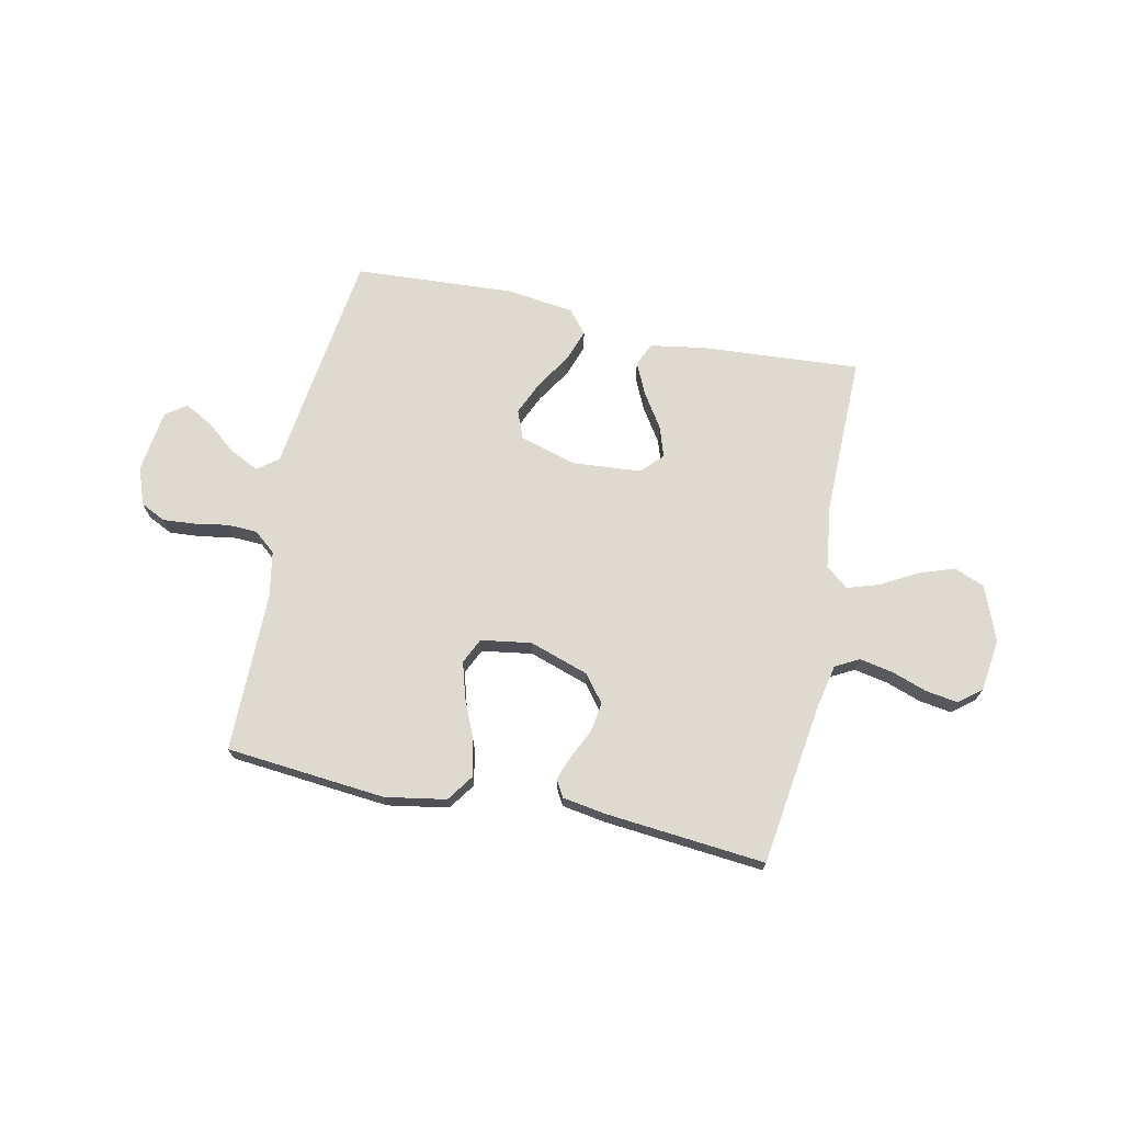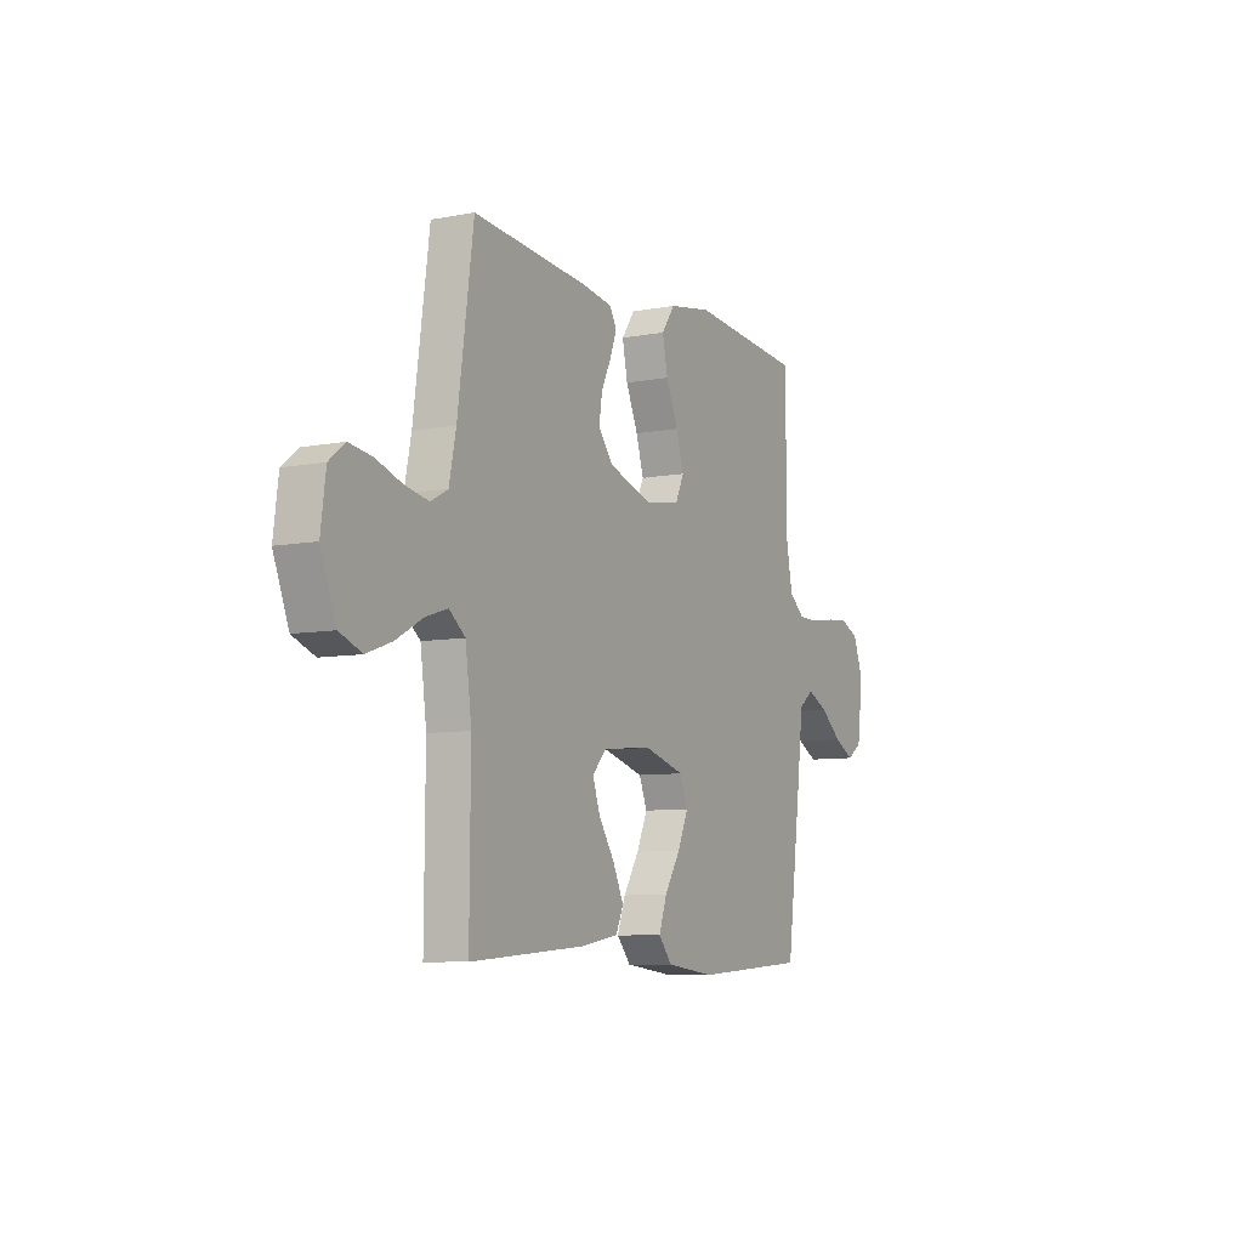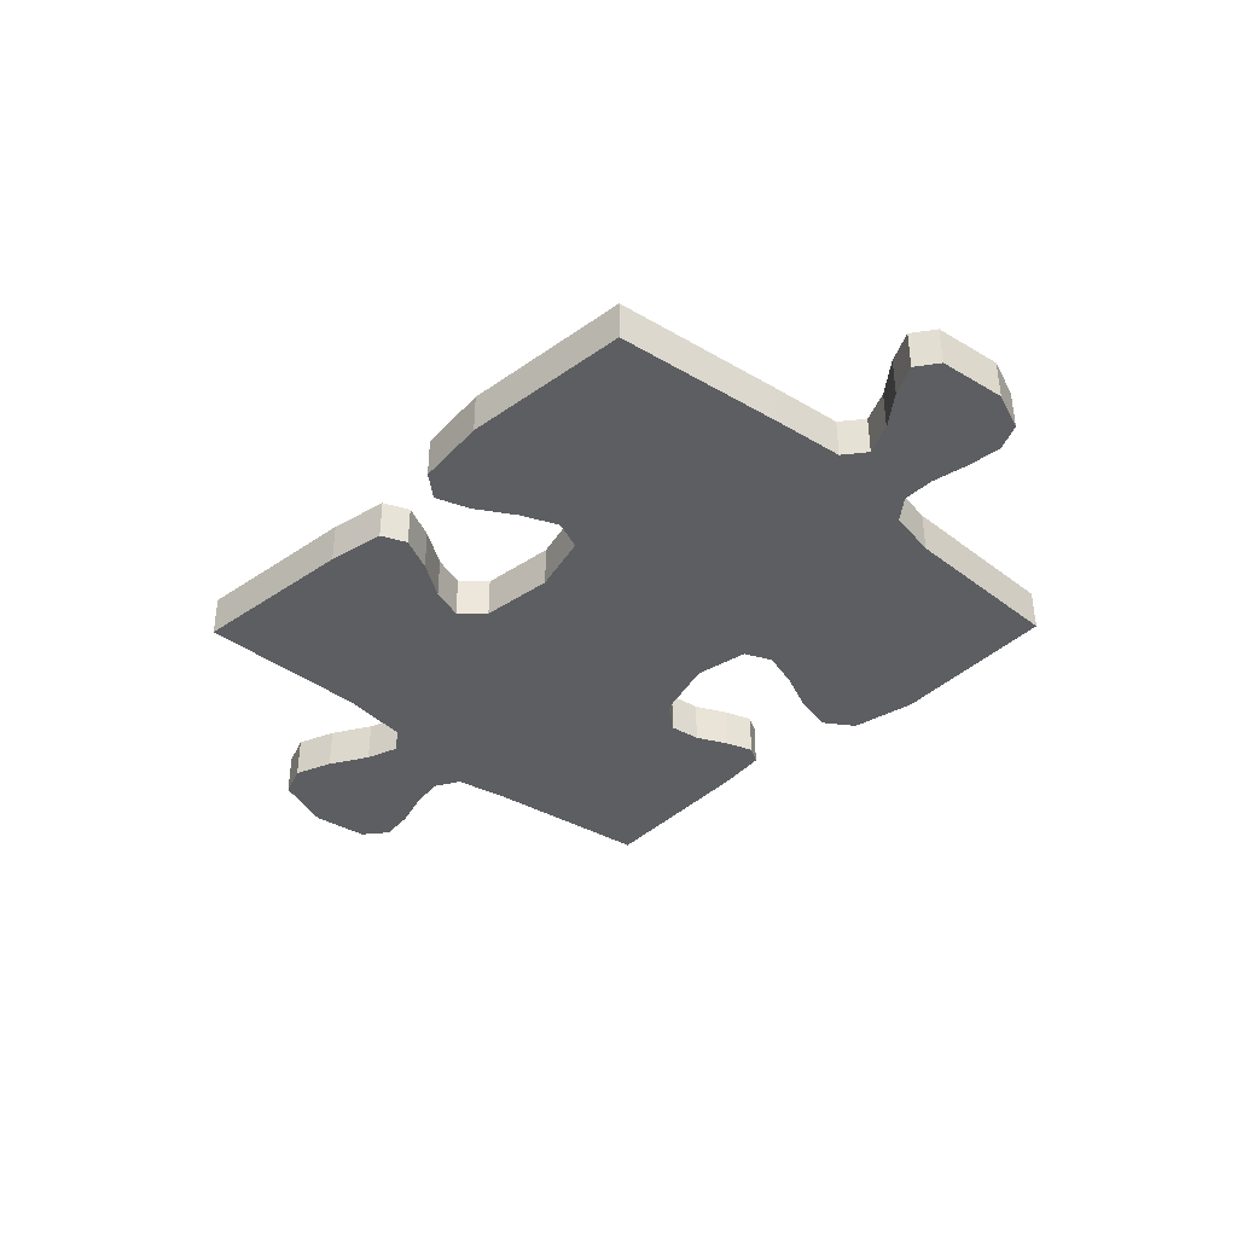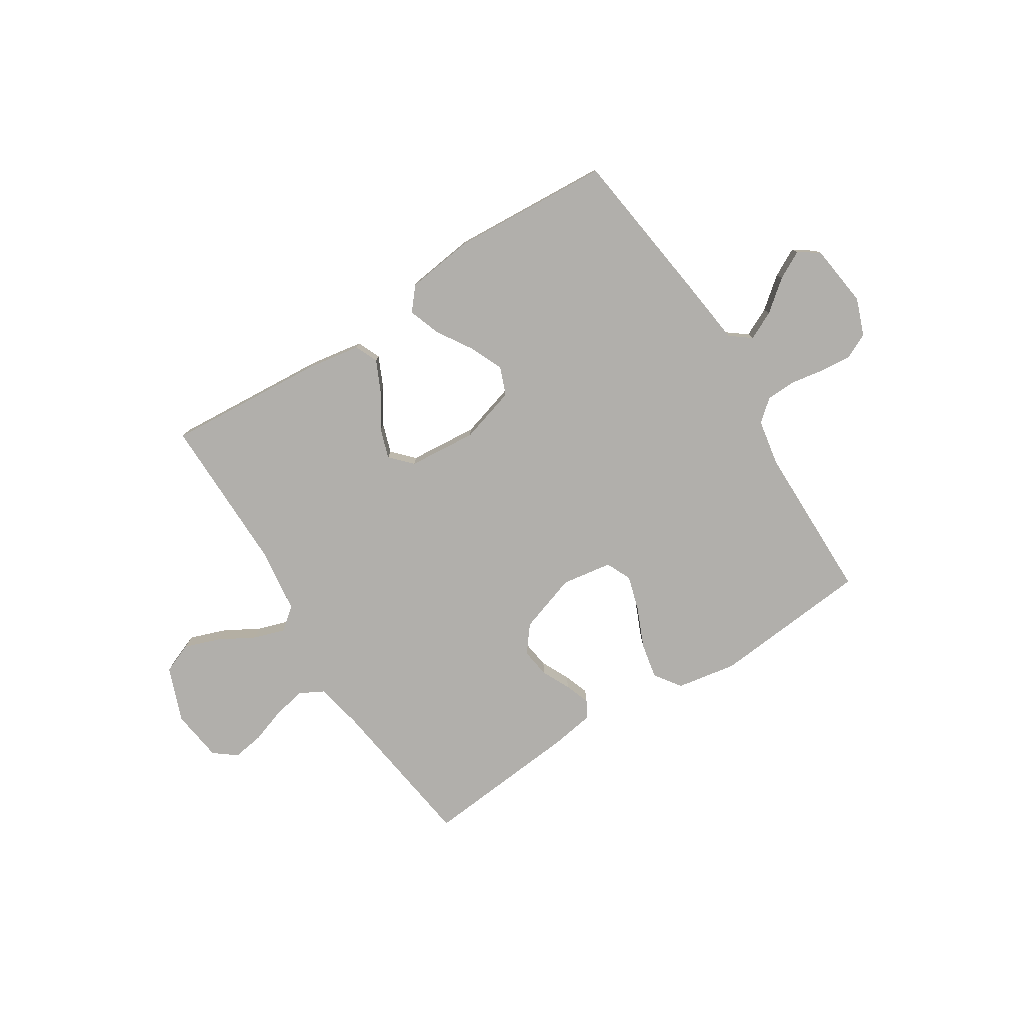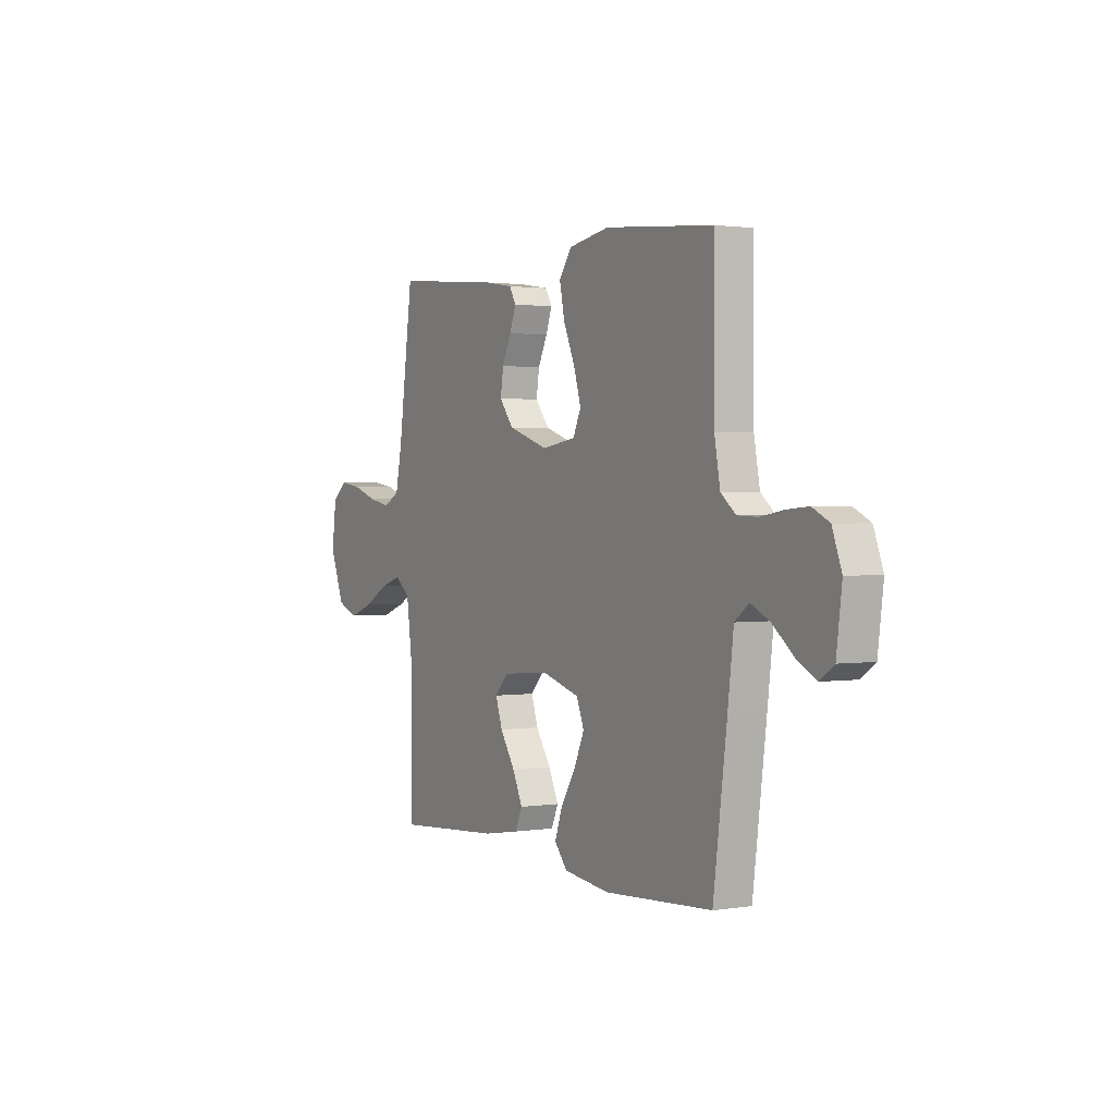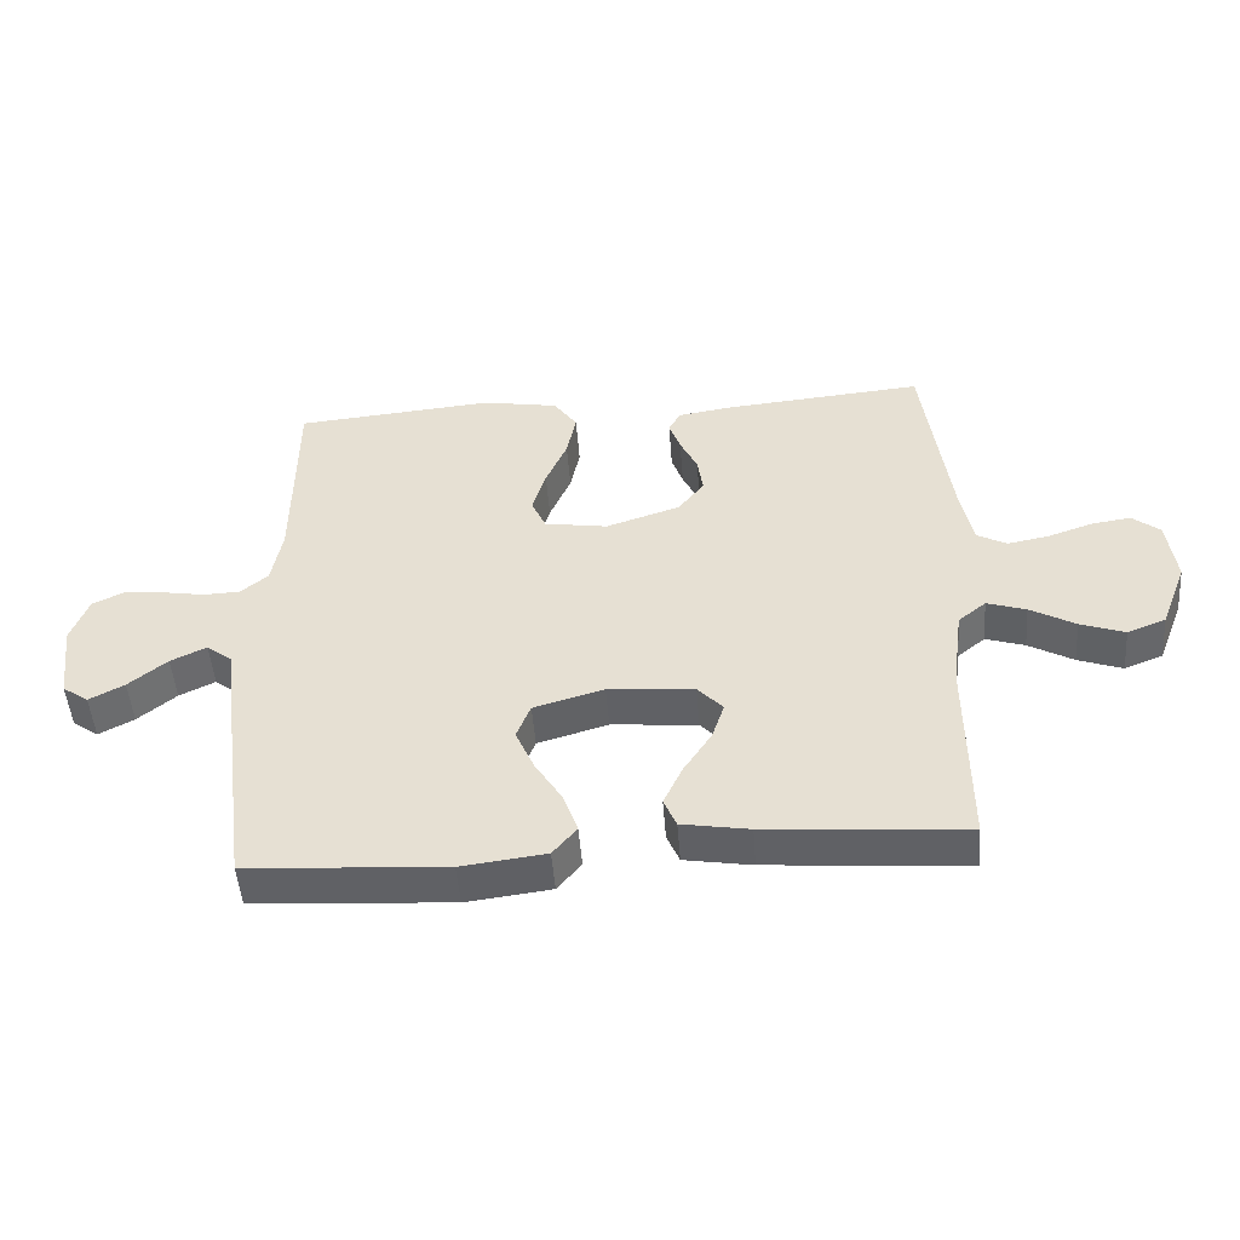
<metadata>
{"format":"obj","ext":"obj","renderer":"f3d","projection":"perspective","resolution":1024,"background":"white","views":[{"elev":70.6,"azim":12.1,"up":"+Y"},{"elev":-7.7,"azim":118.3,"up":"+Z"},{"elev":-37.4,"azim":-134.3,"up":"+Y"},{"elev":-78.2,"azim":-147.6,"up":"+Y"},{"elev":1.6,"azim":-119.8,"up":"+Z"},{"elev":-48.9,"azim":4.3,"up":"+Z"}]}
</metadata>
<code>
v -0.5 0.07 -0.5
v -0.539 0.07 -0.2
v -0.554 0.07 -0.075
v -0.593 0.07 -0.045
v -0.647 0.07 -0.071
v -0.705 0.07 -0.118
v -0.758 0.07 -0.146
v -0.797 0.07 -0.119
v -0.812 0.07 0
v -0.786 0.07 0.07
v -0.739 0.07 0.093
v -0.679 0.07 0.088
v -0.615 0.07 0.077
v -0.559 0.07 0.079
v -0.518 0.07 0.113
v -0.502 0.07 0.2
v -0.5 0.07 0.5
v -0.2 0.07 0.527
v -0.086 0.07 0.507
v -0.051 0.07 0.457
v -0.065 0.07 0.389
v -0.097 0.07 0.315
v -0.117 0.07 0.248
v -0.095 0.07 0.2
v 0 0.07 0.185
v 0.112 0.07 0.222
v 0.151 0.07 0.272
v 0.143 0.07 0.327
v 0.117 0.07 0.381
v 0.1 0.07 0.428
v 0.118 0.07 0.46
v 0.2 0.07 0.473
v 0.5 0.07 0.5
v 0.541 0.07 0.2
v 0.559 0.07 0.112
v 0.604 0.07 0.088
v 0.666 0.07 0.1
v 0.733 0.07 0.123
v 0.793 0.07 0.132
v 0.835 0.07 0.099
v 0.848 0.07 0
v 0.808 0.07 -0.103
v 0.75 0.07 -0.126
v 0.683 0.07 -0.102
v 0.615 0.07 -0.064
v 0.556 0.07 -0.045
v 0.514 0.07 -0.079
v 0.498 0.07 -0.2
v 0.5 0.07 -0.5
v 0.2 0.07 -0.478
v 0.098 0.07 -0.461
v 0.079 0.07 -0.417
v 0.107 0.07 -0.357
v 0.149 0.07 -0.293
v 0.168 0.07 -0.236
v 0.13 0.07 -0.196
v 0 0.07 -0.185
v -0.106 0.07 -0.216
v -0.127 0.07 -0.269
v -0.099 0.07 -0.333
v -0.057 0.07 -0.4
v -0.036 0.07 -0.46
v -0.072 0.07 -0.503
v -0.2 0.07 -0.519
v -0.5 0 -0.5
v -0.539 0 -0.2
v -0.554 0 -0.075
v -0.593 0 -0.045
v -0.647 0 -0.071
v -0.705 0 -0.118
v -0.758 0 -0.146
v -0.797 0 -0.119
v -0.812 0 0
v -0.786 0 0.07
v -0.739 0 0.093
v -0.679 0 0.088
v -0.615 0 0.077
v -0.559 0 0.079
v -0.518 0 0.113
v -0.502 0 0.2
v -0.5 0 0.5
v -0.2 0 0.527
v -0.086 0 0.507
v -0.051 0 0.457
v -0.065 0 0.389
v -0.097 0 0.315
v -0.117 0 0.248
v -0.095 0 0.2
v 0 0 0.185
v 0.112 0 0.222
v 0.151 0 0.272
v 0.143 0 0.327
v 0.117 0 0.381
v 0.1 0 0.428
v 0.118 0 0.46
v 0.2 0 0.473
v 0.5 0 0.5
v 0.541 0 0.2
v 0.559 0 0.112
v 0.604 0 0.088
v 0.666 0 0.1
v 0.733 0 0.123
v 0.793 0 0.132
v 0.835 0 0.099
v 0.848 0 0
v 0.808 0 -0.103
v 0.75 0 -0.126
v 0.683 0 -0.102
v 0.615 0 -0.064
v 0.556 0 -0.045
v 0.514 0 -0.079
v 0.498 0 -0.2
v 0.5 0 -0.5
v 0.2 0 -0.478
v 0.098 0 -0.461
v 0.079 0 -0.417
v 0.107 0 -0.357
v 0.149 0 -0.293
v 0.168 0 -0.236
v 0.13 0 -0.196
v 0 0 -0.185
v -0.106 0 -0.216
v -0.127 0 -0.269
v -0.099 0 -0.333
v -0.057 0 -0.4
v -0.036 0 -0.46
v -0.072 0 -0.503
v -0.2 0 -0.519
f 1 2 3
f 64 1 3
f 63 64 3
f 62 63 3
f 61 62 3
f 60 61 3
f 59 60 3 4
f 58 59 4
f 57 58 4
f 56 57 4
f 52 53 54
f 51 52 54
f 50 51 54
f 49 50 54
f 48 49 54
f 47 48 54 55
f 46 47 55 56
f 43 44 45
f 42 43 45
f 41 42 45
f 40 41 45
f 39 40 45
f 38 39 45
f 37 38 45
f 36 37 45 46
f 46 56 4
f 36 46 4
f 35 36 4
f 32 33 34
f 31 32 34
f 30 31 34
f 29 30 34
f 28 29 34
f 27 28 34 35
f 20 21 22
f 19 20 22
f 18 19 22
f 17 18 22
f 16 17 22
f 15 16 22 23
f 14 15 23 24
f 11 12 13
f 10 11 13
f 9 10 13
f 8 9 13
f 7 8 13
f 6 7 13
f 5 6 13
f 4 5 13 14
f 26 27 35
f 25 26 35 4
f 4 14 24 25
f 67 66 65
f 67 65 128
f 67 128 127
f 67 127 126
f 67 126 125
f 67 125 124
f 68 67 124 123
f 68 123 122
f 68 122 121
f 68 121 120
f 118 117 116
f 118 116 115
f 118 115 114
f 118 114 113
f 118 113 112
f 119 118 112 111
f 120 119 111 110
f 109 108 107
f 109 107 106
f 109 106 105
f 109 105 104
f 109 104 103
f 109 103 102
f 109 102 101
f 110 109 101 100
f 68 120 110
f 68 110 100
f 68 100 99
f 98 97 96
f 98 96 95
f 98 95 94
f 98 94 93
f 98 93 92
f 99 98 92 91
f 86 85 84
f 86 84 83
f 86 83 82
f 86 82 81
f 86 81 80
f 87 86 80 79
f 88 87 79 78
f 77 76 75
f 77 75 74
f 77 74 73
f 77 73 72
f 77 72 71
f 77 71 70
f 77 70 69
f 78 77 69 68
f 99 91 90
f 68 99 90 89
f 89 88 78 68
f 1 65 66 2
f 2 66 67 3
f 3 67 68 4
f 4 68 69 5
f 5 69 70 6
f 6 70 71 7
f 7 71 72 8
f 8 72 73 9
f 9 73 74 10
f 10 74 75 11
f 11 75 76 12
f 12 76 77 13
f 13 77 78 14
f 14 78 79 15
f 15 79 80 16
f 16 80 81 17
f 17 81 82 18
f 18 82 83 19
f 19 83 84 20
f 20 84 85 21
f 21 85 86 22
f 22 86 87 23
f 23 87 88 24
f 24 88 89 25
f 25 89 90 26
f 26 90 91 27
f 27 91 92 28
f 28 92 93 29
f 29 93 94 30
f 30 94 95 31
f 31 95 96 32
f 32 96 97 33
f 33 97 98 34
f 34 98 99 35
f 35 99 100 36
f 36 100 101 37
f 37 101 102 38
f 38 102 103 39
f 39 103 104 40
f 40 104 105 41
f 41 105 106 42
f 42 106 107 43
f 43 107 108 44
f 44 108 109 45
f 45 109 110 46
f 46 110 111 47
f 47 111 112 48
f 48 112 113 49
f 49 113 114 50
f 50 114 115 51
f 51 115 116 52
f 52 116 117 53
f 53 117 118 54
f 54 118 119 55
f 55 119 120 56
f 56 120 121 57
f 57 121 122 58
f 58 122 123 59
f 59 123 124 60
f 60 124 125 61
f 61 125 126 62
f 62 126 127 63
f 63 127 128 64
f 64 128 65 1

</code>
